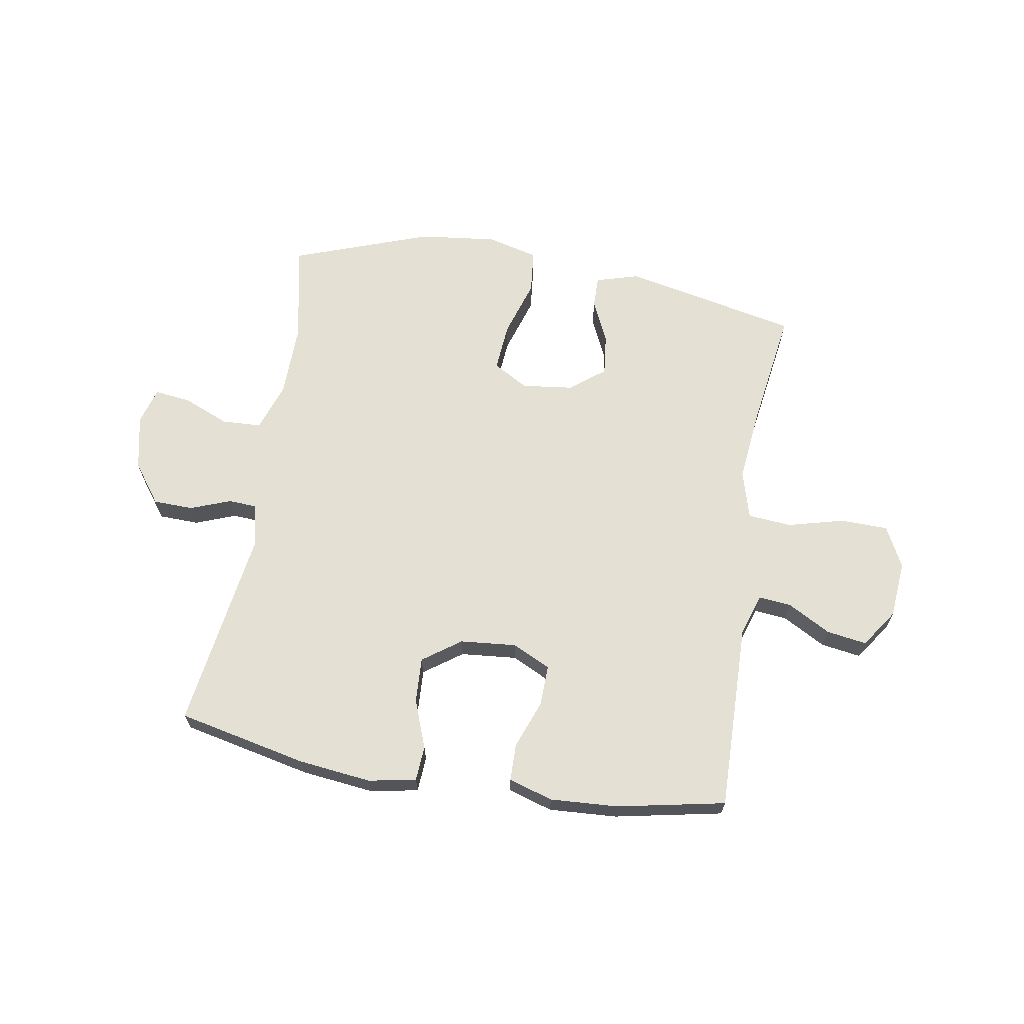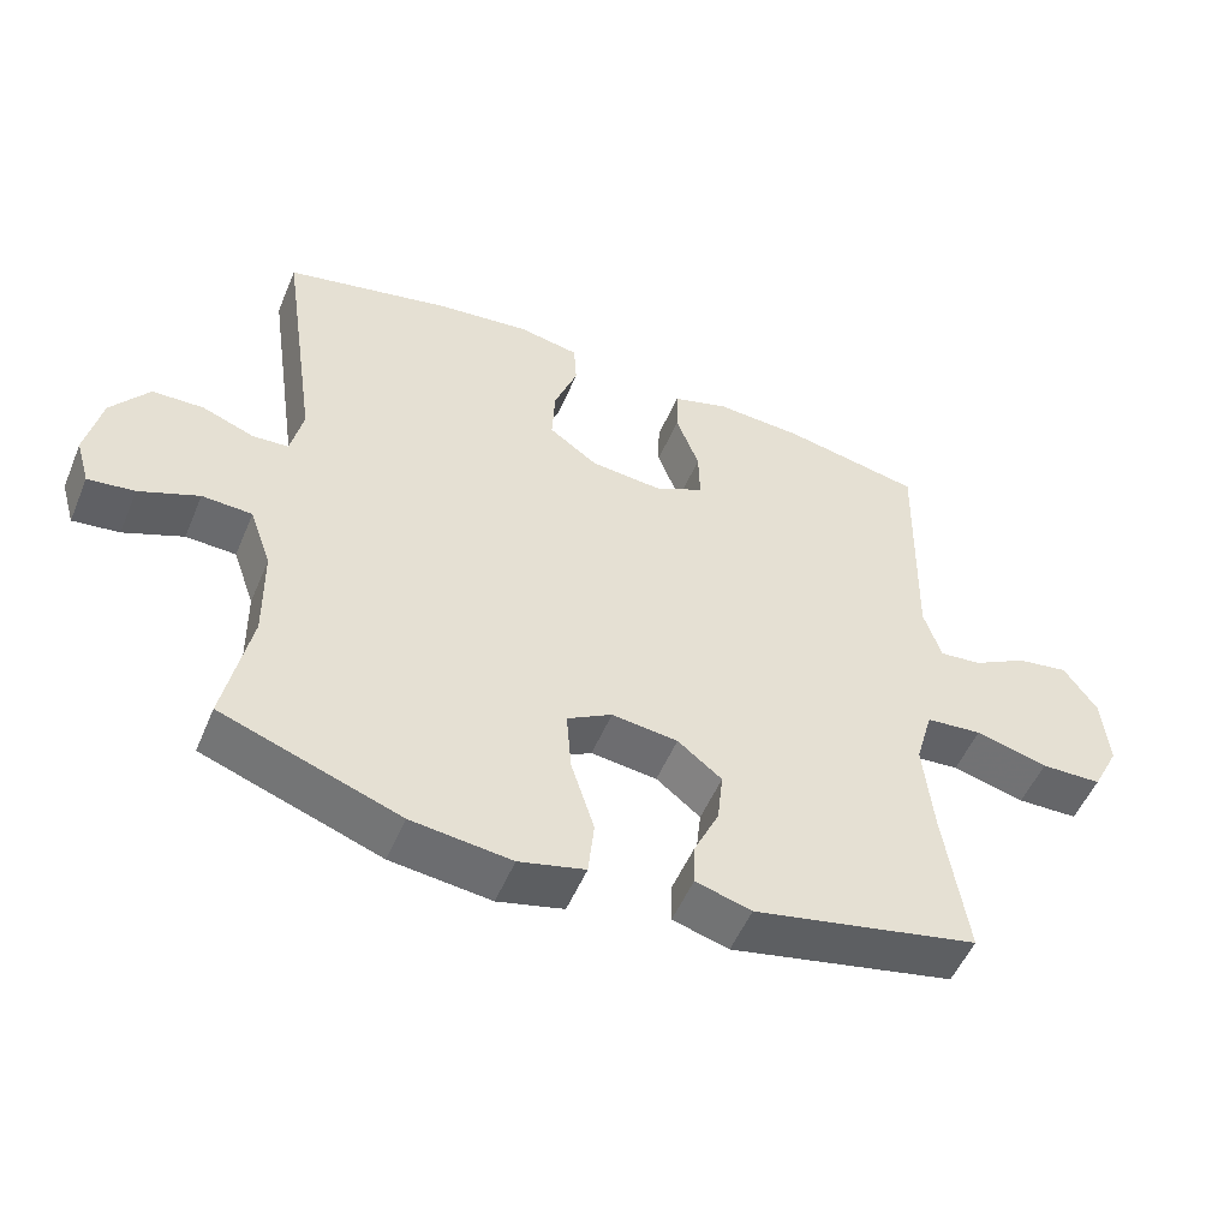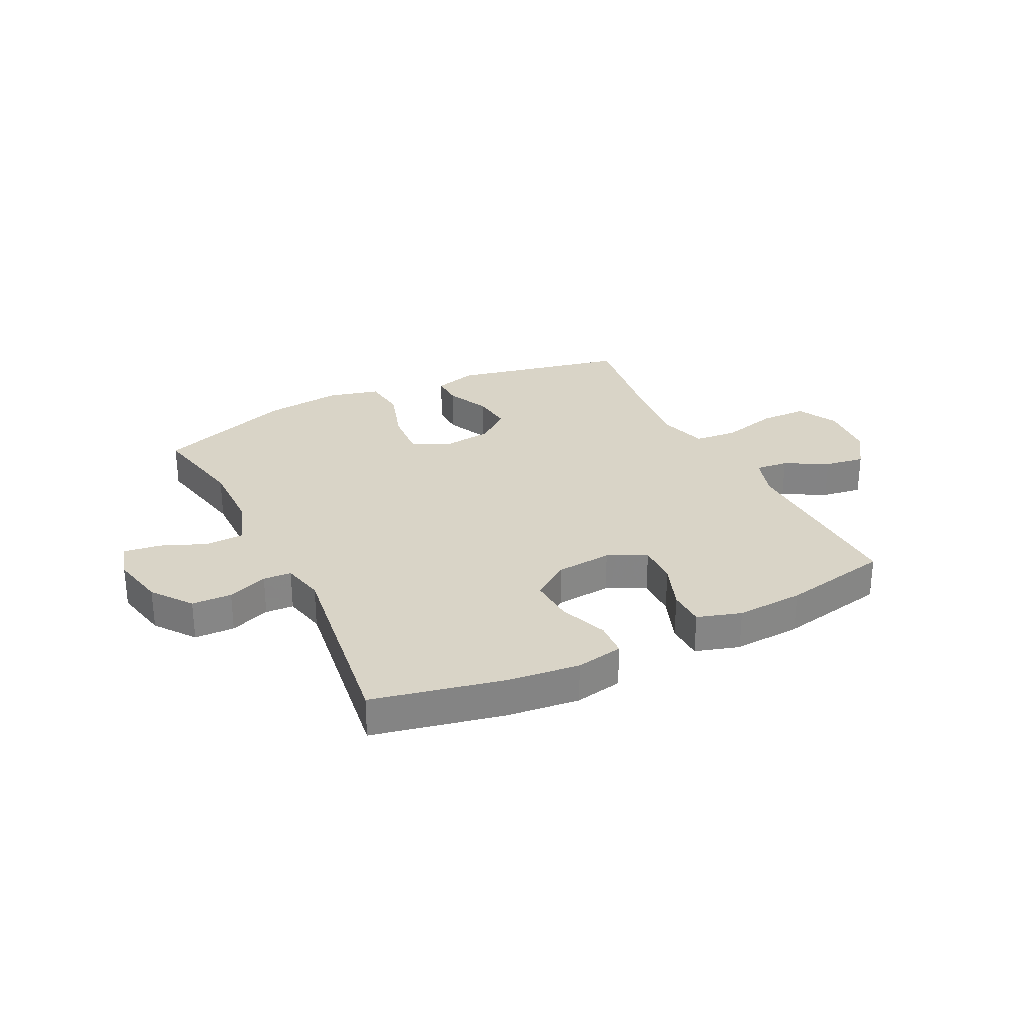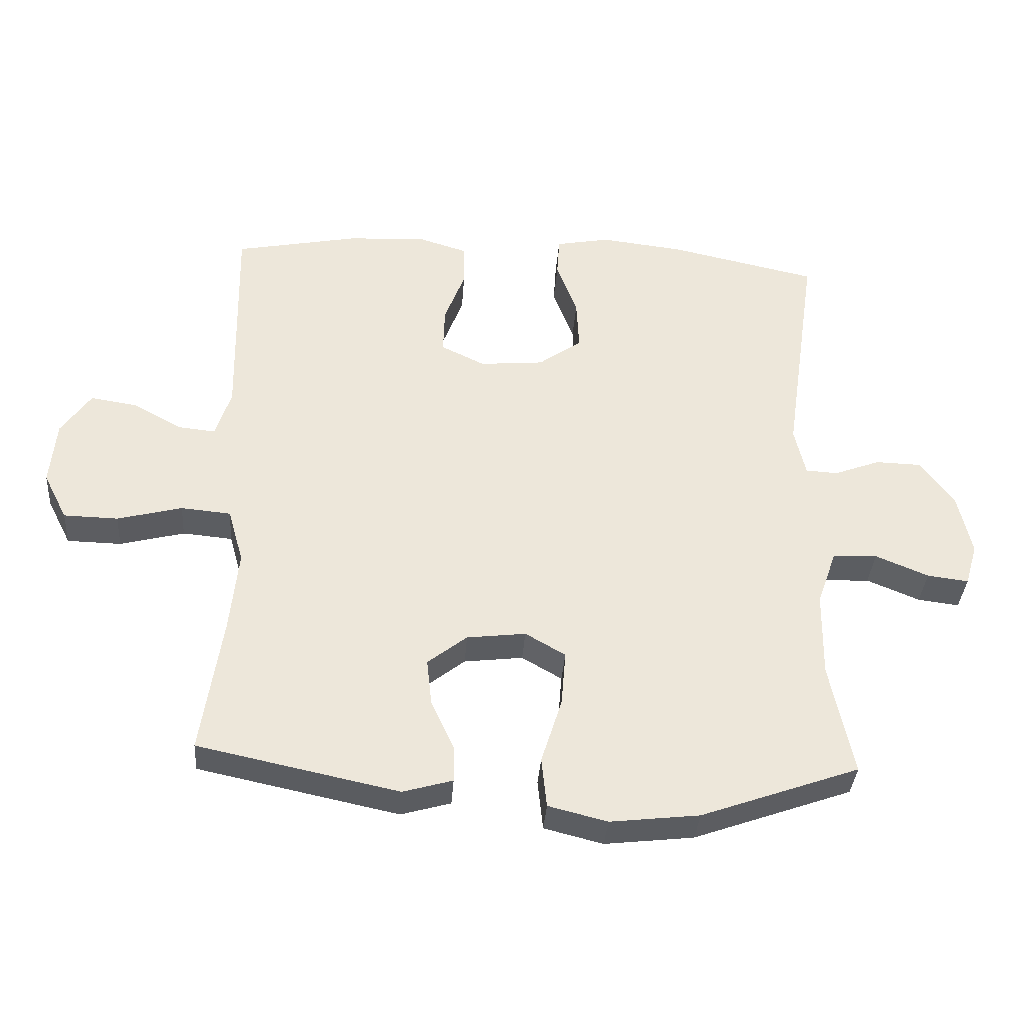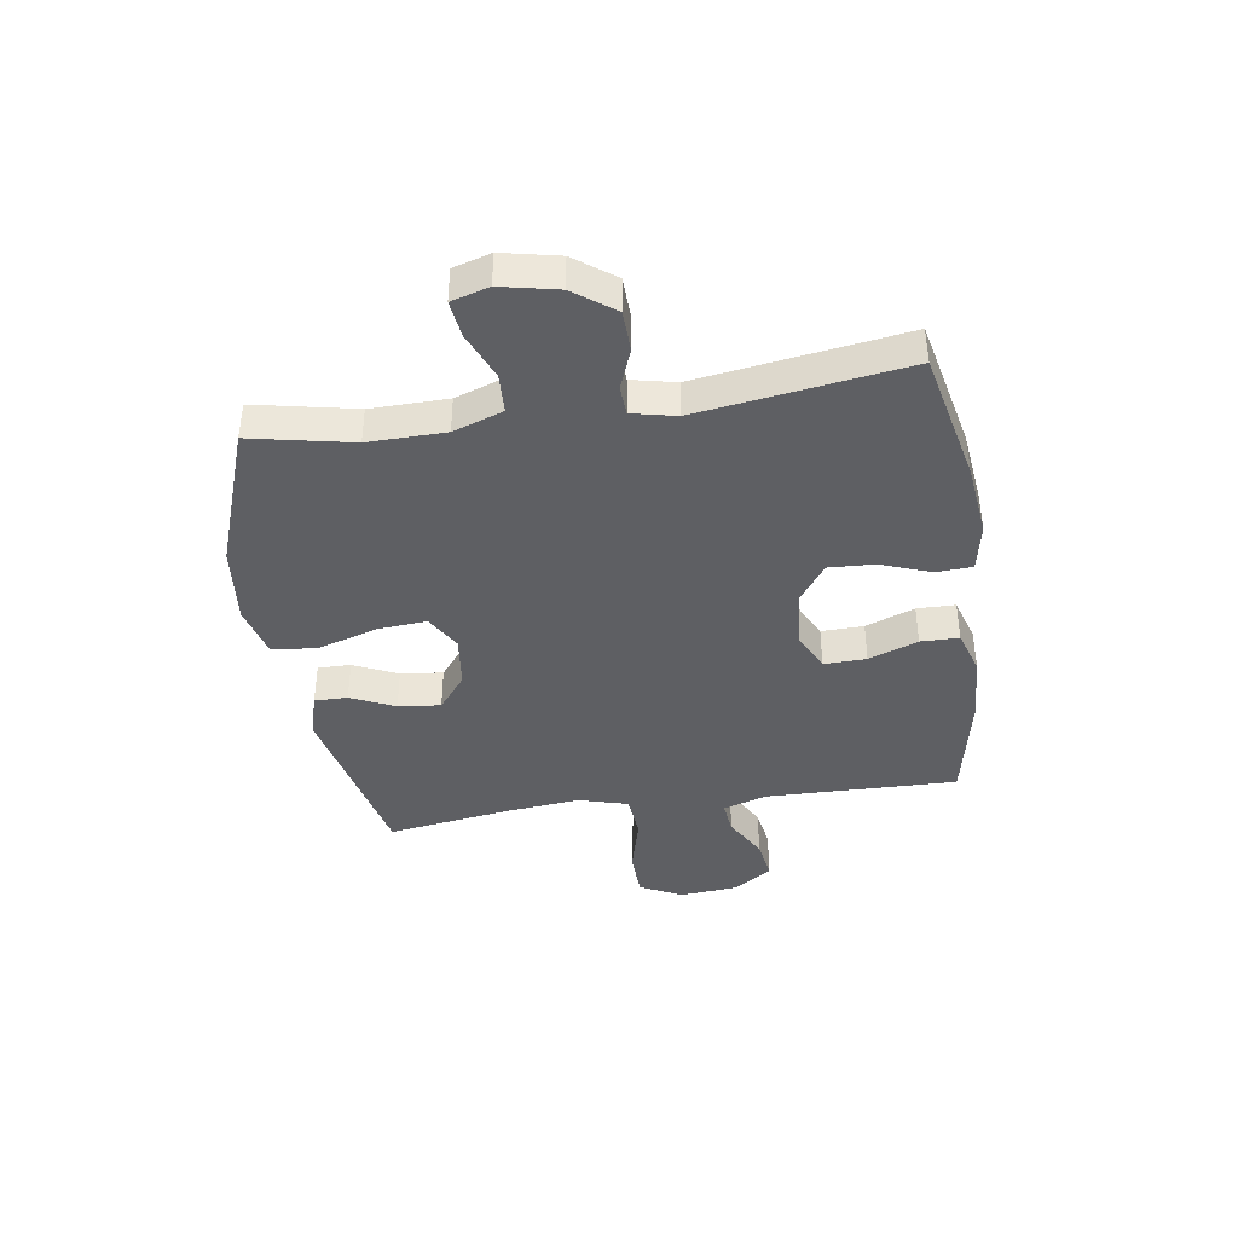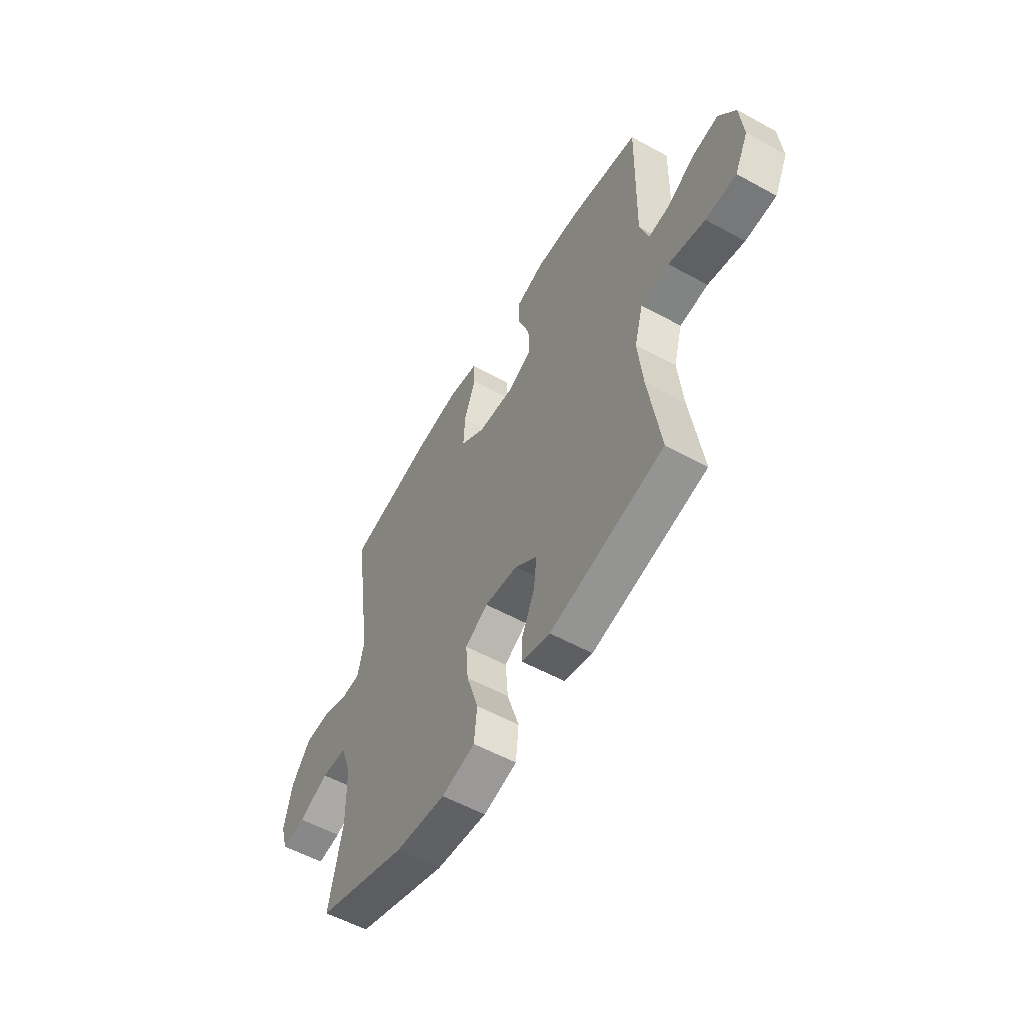
<metadata>
{"format":"obj","ext":"obj","renderer":"f3d","projection":"perspective","resolution":1024,"background":"white","views":[{"elev":65.9,"azim":9.5,"up":"+Y"},{"elev":-52.3,"azim":-22.5,"up":"+Z"},{"elev":28.6,"azim":-26.5,"up":"+Y"},{"elev":-36.1,"azim":175.9,"up":"+Z"},{"elev":-40.5,"azim":-81.4,"up":"+Y"},{"elev":-56.2,"azim":60.1,"up":"+Z"}]}
</metadata>
<code>
v -0.5 0.07 -0.5
v -0.464 0.07 -0.325
v -0.466 0.07 -0.192
v -0.496 0.07 -0.106
v -0.565 0.07 -0.103
v -0.647 0.07 -0.137
v -0.711 0.07 -0.145
v -0.73 0.07 -0.08
v -0.709 0.07 0.018
v -0.657 0.07 0.088
v -0.586 0.07 0.09
v -0.515 0.07 0.063
v -0.465 0.07 0.066
v -0.448 0.07 0.142
v -0.5 0.07 0.5
v -0.271 0.07 0.55
v -0.142 0.07 0.565
v -0.058 0.07 0.549
v -0.054 0.07 0.487
v -0.086 0.07 0.401
v -0.09 0.07 0.321
v -0.023 0.07 0.273
v 0.076 0.07 0.264
v 0.144 0.07 0.297
v 0.142 0.07 0.37
v 0.11 0.07 0.455
v 0.111 0.07 0.521
v 0.189 0.07 0.545
v 0.309 0.07 0.538
v 0.5 0.07 0.5
v 0.493 0.07 0.168
v 0.517 0.07 0.093
v 0.575 0.07 0.099
v 0.651 0.07 0.141
v 0.722 0.07 0.152
v 0.768 0.07 0.085
v 0.777 0.07 -0.016
v 0.74 0.07 -0.089
v 0.656 0.07 -0.091
v 0.556 0.07 -0.065
v 0.479 0.07 -0.072
v 0.455 0.07 -0.157
v 0.468 0.07 -0.285
v 0.5 0.07 -0.5
v 0.19 0.07 -0.566
v 0.113 0.07 -0.544
v 0.114 0.07 -0.487
v 0.149 0.07 -0.411
v 0.157 0.07 -0.338
v 0.096 0.07 -0.29
v 0.005 0.07 -0.279
v -0.057 0.07 -0.315
v -0.05 0.07 -0.401
v -0.018 0.07 -0.503
v -0.026 0.07 -0.581
v -0.117 0.07 -0.604
v -0.255 0.07 -0.588
v -0.5 0 -0.5
v -0.464 0 -0.325
v -0.466 0 -0.192
v -0.496 0 -0.106
v -0.565 0 -0.103
v -0.647 0 -0.137
v -0.711 0 -0.145
v -0.73 0 -0.08
v -0.709 0 0.018
v -0.657 0 0.088
v -0.586 0 0.09
v -0.515 0 0.063
v -0.465 0 0.066
v -0.448 0 0.142
v -0.5 0 0.5
v -0.271 0 0.55
v -0.142 0 0.565
v -0.058 0 0.549
v -0.054 0 0.487
v -0.086 0 0.401
v -0.09 0 0.321
v -0.023 0 0.273
v 0.076 0 0.264
v 0.144 0 0.297
v 0.142 0 0.37
v 0.11 0 0.455
v 0.111 0 0.521
v 0.189 0 0.545
v 0.309 0 0.538
v 0.5 0 0.5
v 0.493 0 0.168
v 0.517 0 0.093
v 0.575 0 0.099
v 0.651 0 0.141
v 0.722 0 0.152
v 0.768 0 0.085
v 0.777 0 -0.016
v 0.74 0 -0.089
v 0.656 0 -0.091
v 0.556 0 -0.065
v 0.479 0 -0.072
v 0.455 0 -0.157
v 0.468 0 -0.285
v 0.5 0 -0.5
v 0.19 0 -0.566
v 0.113 0 -0.544
v 0.114 0 -0.487
v 0.149 0 -0.411
v 0.157 0 -0.338
v 0.096 0 -0.29
v 0.005 0 -0.279
v -0.057 0 -0.315
v -0.05 0 -0.401
v -0.018 0 -0.503
v -0.026 0 -0.581
v -0.117 0 -0.604
v -0.255 0 -0.588
f 56 57 1 2
f 53 54 55 56
f 52 53 56 2
f 51 52 2 3
f 50 51 3 4
f 45 46 47 48
f 43 44 45 48
f 42 43 48 49
f 41 42 49 50
f 37 38 39 40
f 37 40 41
f 36 37 41
f 33 34 35 36
f 32 33 36 41
f 31 32 41 50
f 25 26 27 28
f 24 25 28 29
f 17 18 19 20
f 17 20 21
f 14 15 16 17
f 13 14 17 21
f 9 10 11 12
f 9 12 13
f 8 9 13
f 5 6 7 8
f 4 5 8 13
f 24 29 30 31
f 23 24 31 50
f 22 23 50 4
f 4 13 21 22
f 59 58 114 113
f 113 112 111 110
f 59 113 110 109
f 60 59 109 108
f 61 60 108 107
f 105 104 103 102
f 105 102 101 100
f 106 105 100 99
f 107 106 99 98
f 97 96 95 94
f 98 97 94
f 98 94 93
f 93 92 91 90
f 98 93 90 89
f 107 98 89 88
f 85 84 83 82
f 86 85 82 81
f 77 76 75 74
f 78 77 74
f 74 73 72 71
f 78 74 71 70
f 69 68 67 66
f 70 69 66
f 70 66 65
f 65 64 63 62
f 70 65 62 61
f 88 87 86 81
f 107 88 81 80
f 61 107 80 79
f 79 78 70 61
f 1 58 59 2
f 2 59 60 3
f 3 60 61 4
f 4 61 62 5
f 5 62 63 6
f 6 63 64 7
f 7 64 65 8
f 8 65 66 9
f 9 66 67 10
f 10 67 68 11
f 11 68 69 12
f 12 69 70 13
f 13 70 71 14
f 14 71 72 15
f 15 72 73 16
f 16 73 74 17
f 17 74 75 18
f 18 75 76 19
f 19 76 77 20
f 20 77 78 21
f 21 78 79 22
f 22 79 80 23
f 23 80 81 24
f 24 81 82 25
f 25 82 83 26
f 26 83 84 27
f 27 84 85 28
f 28 85 86 29
f 29 86 87 30
f 30 87 88 31
f 31 88 89 32
f 32 89 90 33
f 33 90 91 34
f 34 91 92 35
f 35 92 93 36
f 36 93 94 37
f 37 94 95 38
f 38 95 96 39
f 39 96 97 40
f 40 97 98 41
f 41 98 99 42
f 42 99 100 43
f 43 100 101 44
f 44 101 102 45
f 45 102 103 46
f 46 103 104 47
f 47 104 105 48
f 48 105 106 49
f 49 106 107 50
f 50 107 108 51
f 51 108 109 52
f 52 109 110 53
f 53 110 111 54
f 54 111 112 55
f 55 112 113 56
f 56 113 114 57
f 57 114 58 1

</code>
